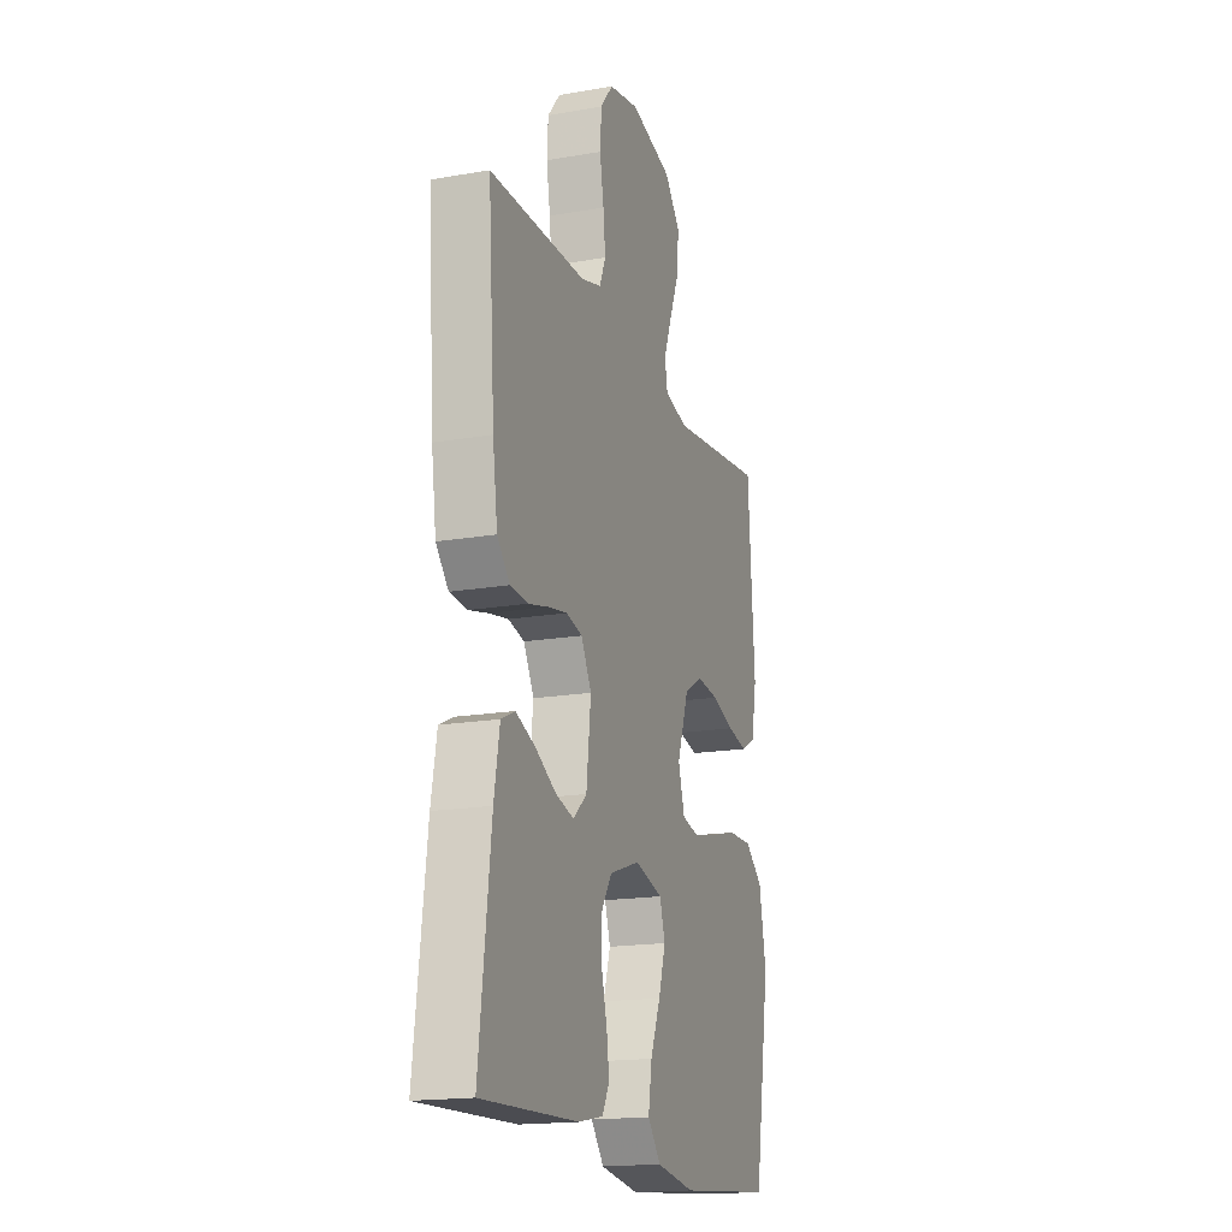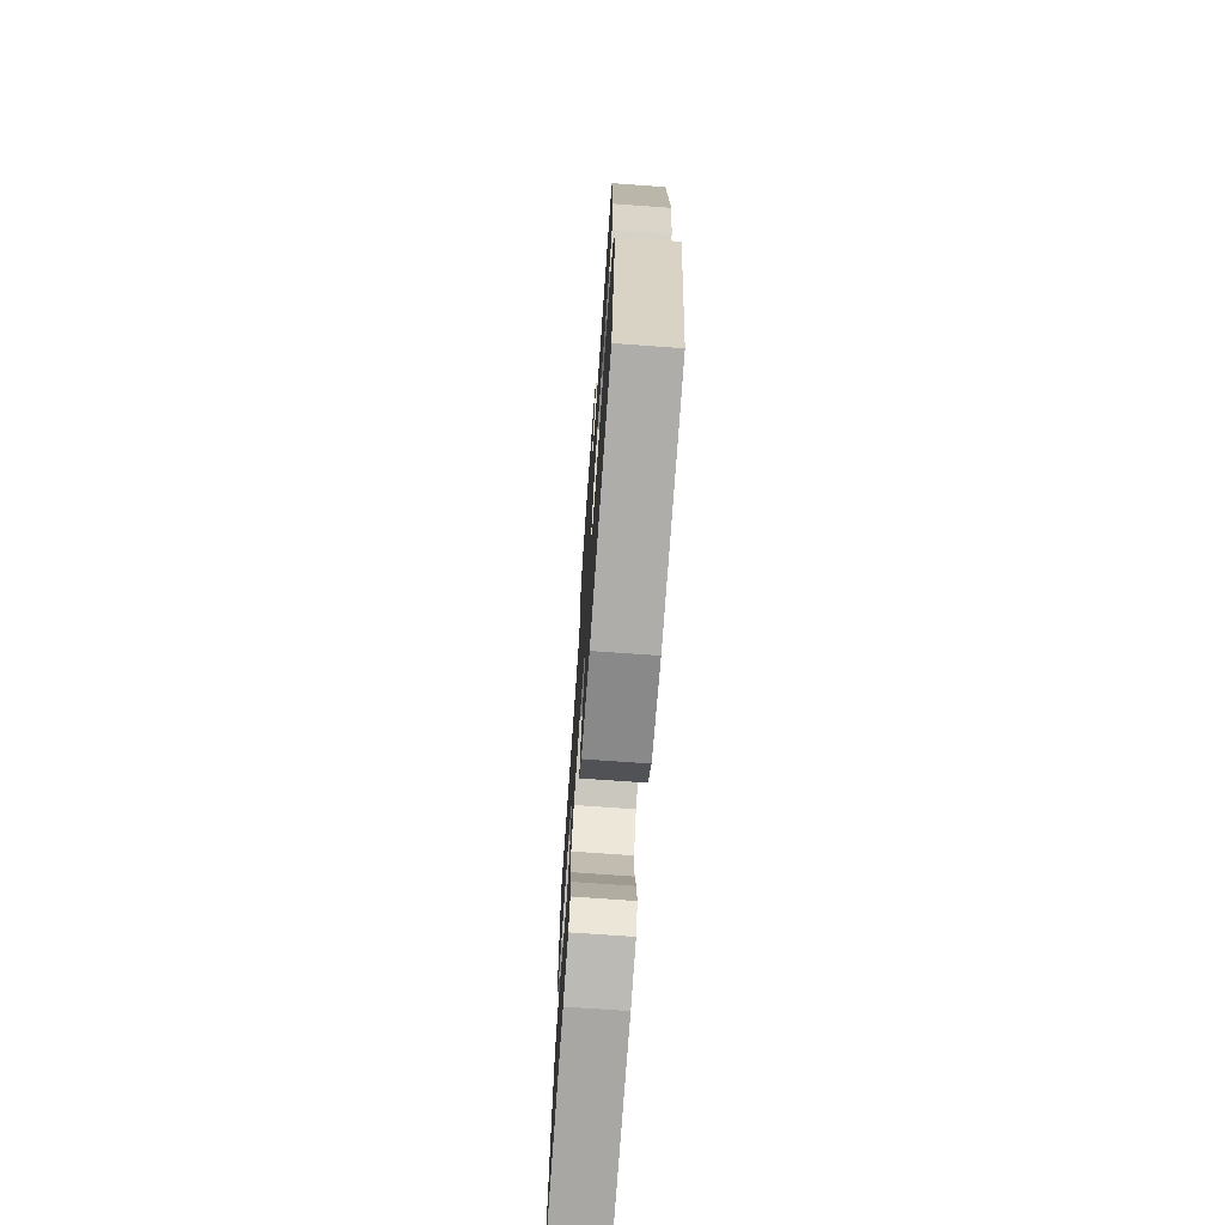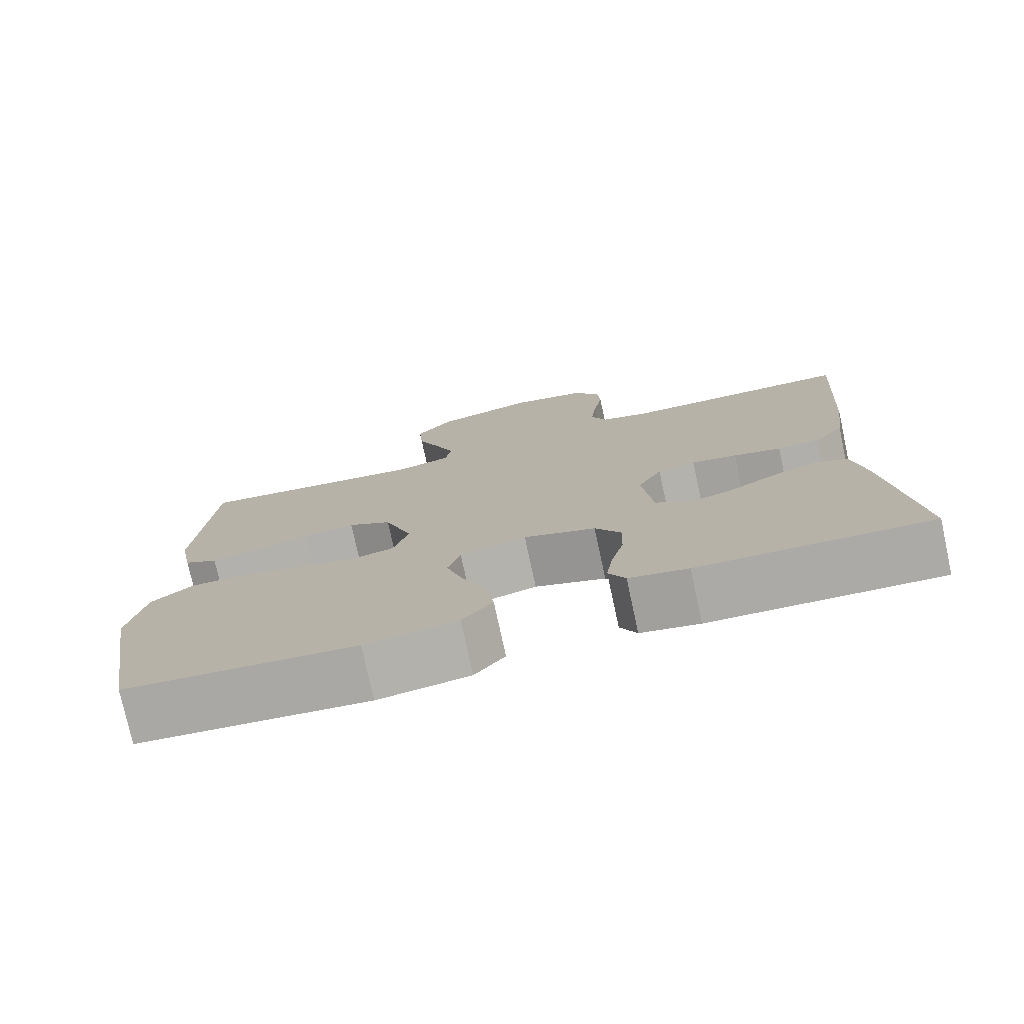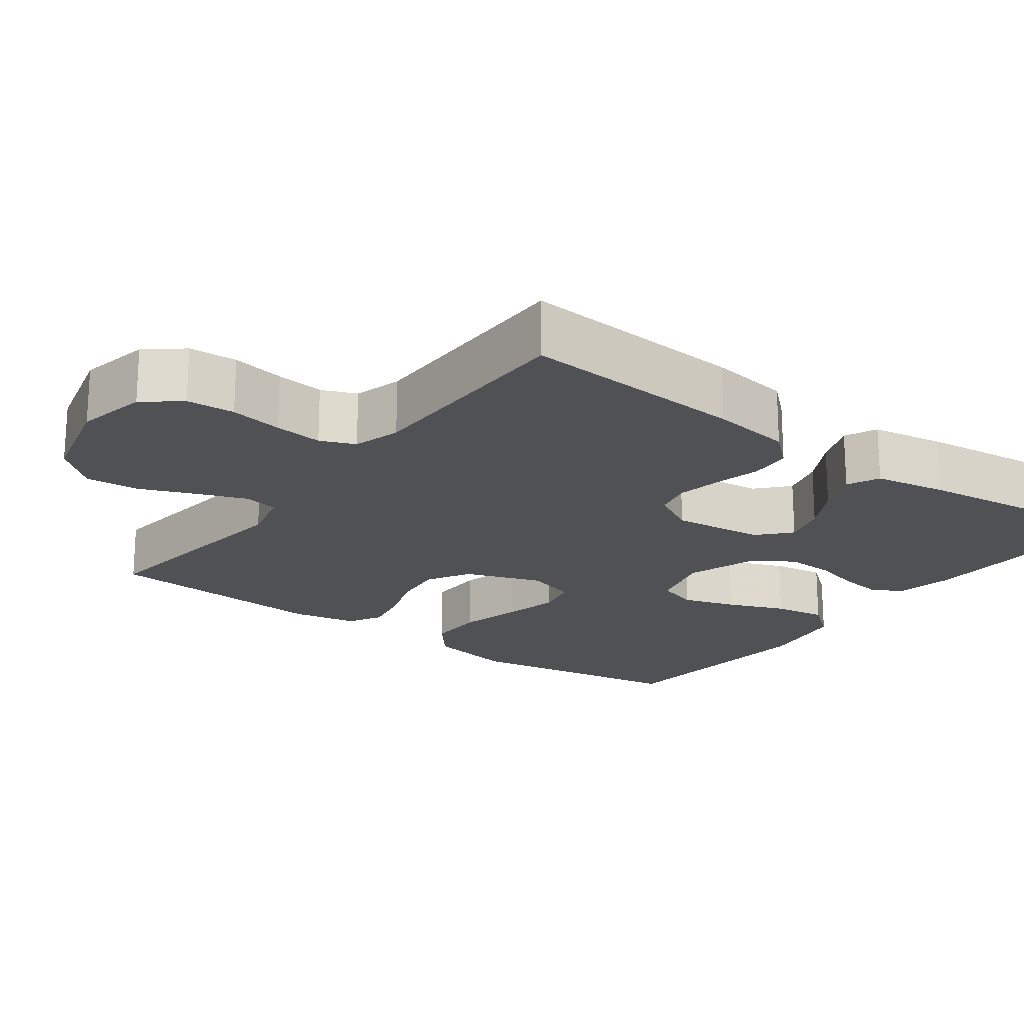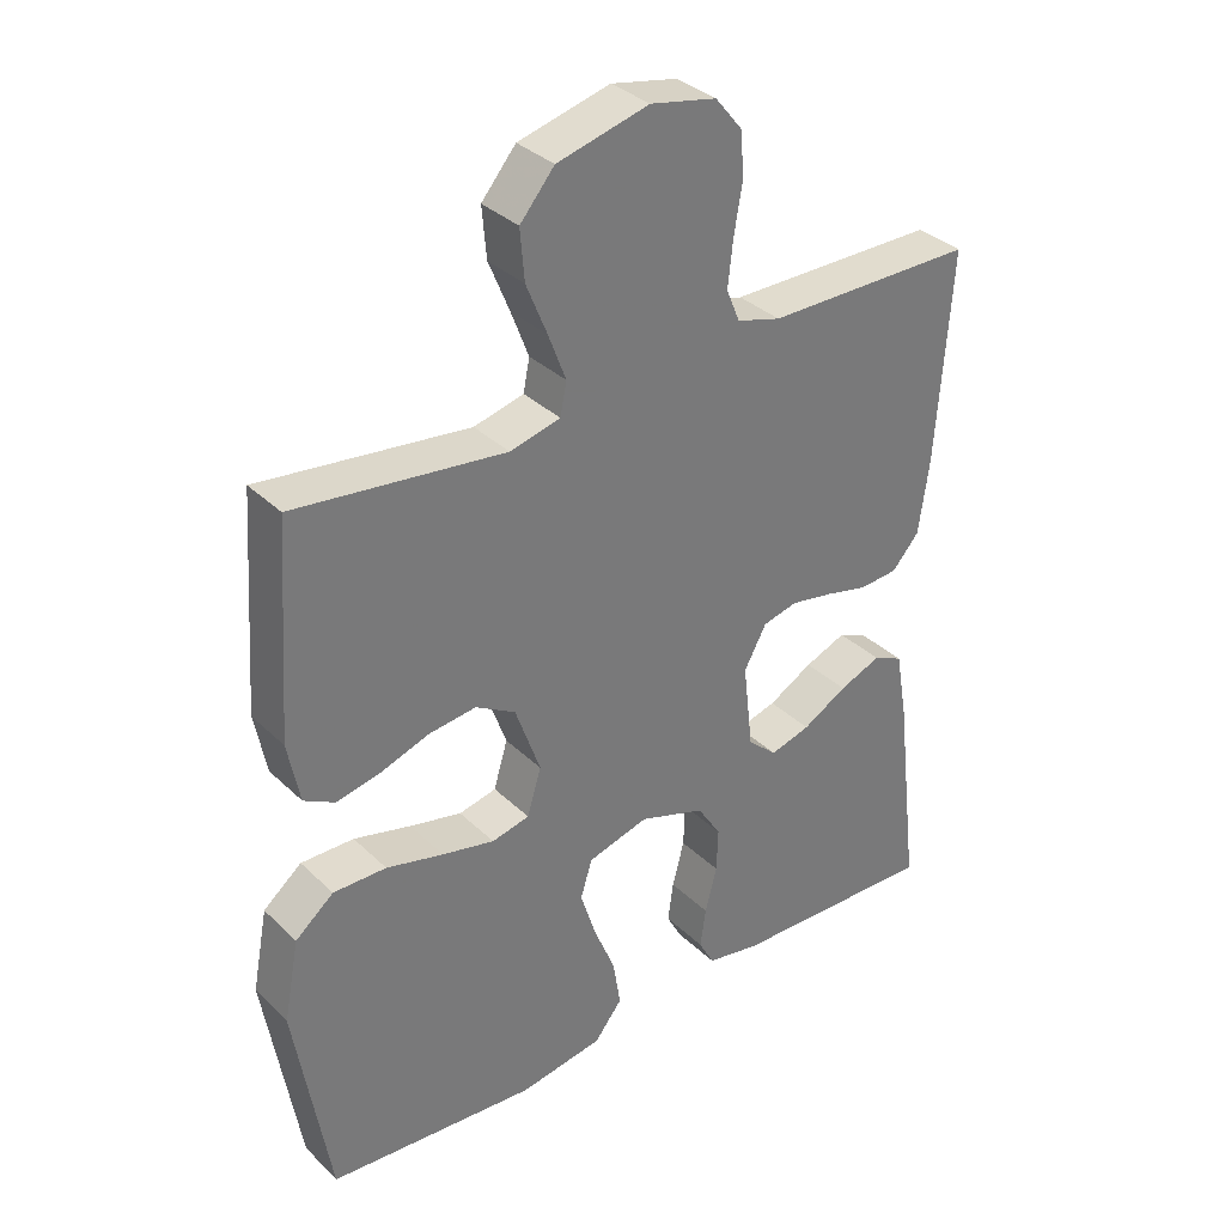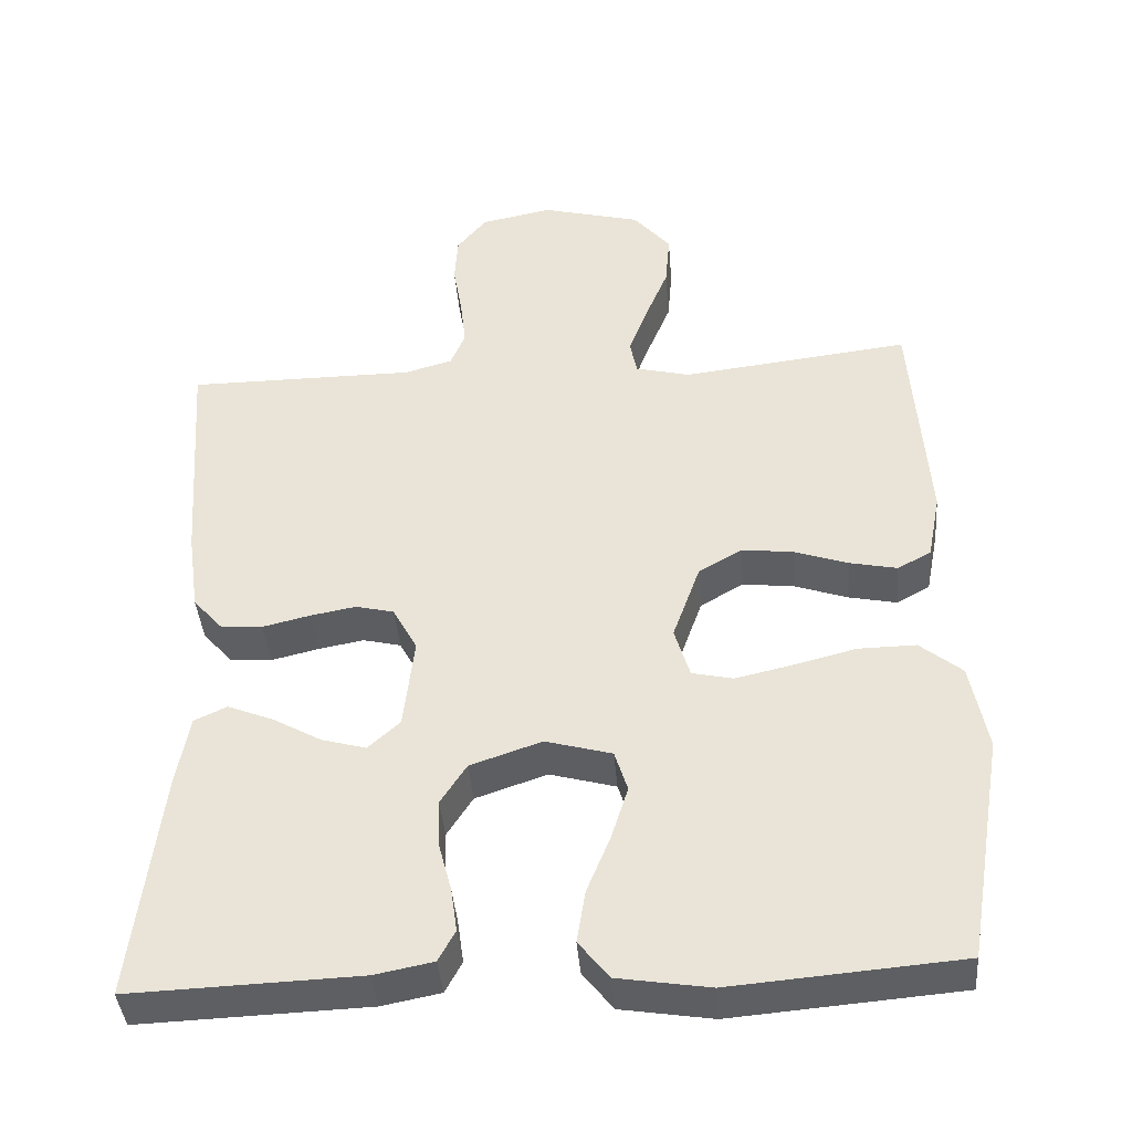
<metadata>
{"format":"obj","ext":"obj","renderer":"f3d","projection":"perspective","resolution":1024,"background":"white","views":[{"elev":-17.5,"azim":108.9,"up":"+Z"},{"elev":-72.3,"azim":-94.1,"up":"+Z"},{"elev":-76.8,"azim":12.2,"up":"+Z"},{"elev":-20.0,"azim":53.4,"up":"+Y"},{"elev":34.2,"azim":-38.3,"up":"+Z"},{"elev":-40.7,"azim":-175.4,"up":"+Z"}]}
</metadata>
<code>
v -0.5 0.07 -0.5
v -0.55 0.07 -0.2
v -0.528 0.07 -0.085
v -0.473 0.07 -0.04
v -0.397 0.07 -0.041
v -0.315 0.07 -0.062
v -0.24 0.07 -0.079
v -0.186 0.07 -0.067
v -0.166 0.07 0
v -0.202 0.07 0.101
v -0.259 0.07 0.134
v -0.327 0.07 0.126
v -0.397 0.07 0.102
v -0.46 0.07 0.089
v -0.504 0.07 0.113
v -0.521 0.07 0.2
v -0.5 0.07 0.5
v -0.2 0.07 0.464
v -0.128 0.07 0.482
v -0.119 0.07 0.528
v -0.144 0.07 0.594
v -0.174 0.07 0.667
v -0.18 0.07 0.738
v -0.131 0.07 0.796
v 0 0.07 0.83
v 0.094 0.07 0.811
v 0.133 0.07 0.763
v 0.137 0.07 0.699
v 0.125 0.07 0.629
v 0.118 0.07 0.565
v 0.137 0.07 0.519
v 0.2 0.07 0.501
v 0.5 0.07 0.5
v 0.479 0.07 0.2
v 0.464 0.07 0.093
v 0.425 0.07 0.049
v 0.37 0.07 0.045
v 0.308 0.07 0.06
v 0.248 0.07 0.071
v 0.198 0.07 0.059
v 0.166 0.07 0
v 0.18 0.07 -0.122
v 0.222 0.07 -0.16
v 0.28 0.07 -0.144
v 0.344 0.07 -0.108
v 0.404 0.07 -0.084
v 0.447 0.07 -0.104
v 0.464 0.07 -0.2
v 0.5 0.07 -0.5
v 0.2 0.07 -0.489
v 0.123 0.07 -0.474
v 0.101 0.07 -0.433
v 0.109 0.07 -0.376
v 0.126 0.07 -0.311
v 0.128 0.07 -0.248
v 0.094 0.07 -0.195
v 0 0.07 -0.163
v -0.087 0.07 -0.187
v -0.104 0.07 -0.241
v -0.082 0.07 -0.311
v -0.051 0.07 -0.387
v -0.04 0.07 -0.456
v -0.08 0.07 -0.506
v -0.2 0.07 -0.525
v -0.5 0 -0.5
v -0.55 0 -0.2
v -0.528 0 -0.085
v -0.473 0 -0.04
v -0.397 0 -0.041
v -0.315 0 -0.062
v -0.24 0 -0.079
v -0.186 0 -0.067
v -0.166 0 0
v -0.202 0 0.101
v -0.259 0 0.134
v -0.327 0 0.126
v -0.397 0 0.102
v -0.46 0 0.089
v -0.504 0 0.113
v -0.521 0 0.2
v -0.5 0 0.5
v -0.2 0 0.464
v -0.128 0 0.482
v -0.119 0 0.528
v -0.144 0 0.594
v -0.174 0 0.667
v -0.18 0 0.738
v -0.131 0 0.796
v 0 0 0.83
v 0.094 0 0.811
v 0.133 0 0.763
v 0.137 0 0.699
v 0.125 0 0.629
v 0.118 0 0.565
v 0.137 0 0.519
v 0.2 0 0.501
v 0.5 0 0.5
v 0.479 0 0.2
v 0.464 0 0.093
v 0.425 0 0.049
v 0.37 0 0.045
v 0.308 0 0.06
v 0.248 0 0.071
v 0.198 0 0.059
v 0.166 0 0
v 0.18 0 -0.122
v 0.222 0 -0.16
v 0.28 0 -0.144
v 0.344 0 -0.108
v 0.404 0 -0.084
v 0.447 0 -0.104
v 0.464 0 -0.2
v 0.5 0 -0.5
v 0.2 0 -0.489
v 0.123 0 -0.474
v 0.101 0 -0.433
v 0.109 0 -0.376
v 0.126 0 -0.311
v 0.128 0 -0.248
v 0.094 0 -0.195
v 0 0 -0.163
v -0.087 0 -0.187
v -0.104 0 -0.241
v -0.082 0 -0.311
v -0.051 0 -0.387
v -0.04 0 -0.456
v -0.08 0 -0.506
v -0.2 0 -0.525
f 60 61 62 63
f 59 60 63 64
f 58 59 64 1
f 51 52 53 54
f 51 54 55
f 50 51 55
f 49 50 55
f 48 49 55 56
f 44 45 46 47
f 43 44 47 48
f 35 36 37 38
f 35 38 39
f 32 33 34 35
f 31 32 35 39
f 30 31 39 40
f 26 27 28 29
f 26 29 30
f 25 26 30
f 21 22 23 24
f 20 21 24 25
f 19 20 25 30
f 15 16 17 18
f 15 18 19
f 12 13 14 15
f 11 12 15 19
f 10 11 19 30
f 3 4 5 6
f 3 6 7
f 58 1 2 3
f 57 58 3 7
f 43 48 56 57
f 42 43 57 7
f 10 30 40 41
f 9 10 41 42
f 8 9 42
f 7 8 42
f 127 126 125 124
f 128 127 124 123
f 65 128 123 122
f 118 117 116 115
f 119 118 115
f 119 115 114
f 119 114 113
f 120 119 113 112
f 111 110 109 108
f 112 111 108 107
f 102 101 100 99
f 103 102 99
f 99 98 97 96
f 103 99 96 95
f 104 103 95 94
f 93 92 91 90
f 94 93 90
f 94 90 89
f 88 87 86 85
f 89 88 85 84
f 94 89 84 83
f 82 81 80 79
f 83 82 79
f 79 78 77 76
f 83 79 76 75
f 94 83 75 74
f 70 69 68 67
f 71 70 67
f 67 66 65 122
f 71 67 122 121
f 121 120 112 107
f 71 121 107 106
f 105 104 94 74
f 106 105 74 73
f 106 73 72
f 106 72 71
f 1 65 66 2
f 2 66 67 3
f 3 67 68 4
f 4 68 69 5
f 5 69 70 6
f 6 70 71 7
f 7 71 72 8
f 8 72 73 9
f 9 73 74 10
f 10 74 75 11
f 11 75 76 12
f 12 76 77 13
f 13 77 78 14
f 14 78 79 15
f 15 79 80 16
f 16 80 81 17
f 17 81 82 18
f 18 82 83 19
f 19 83 84 20
f 20 84 85 21
f 21 85 86 22
f 22 86 87 23
f 23 87 88 24
f 24 88 89 25
f 25 89 90 26
f 26 90 91 27
f 27 91 92 28
f 28 92 93 29
f 29 93 94 30
f 30 94 95 31
f 31 95 96 32
f 32 96 97 33
f 33 97 98 34
f 34 98 99 35
f 35 99 100 36
f 36 100 101 37
f 37 101 102 38
f 38 102 103 39
f 39 103 104 40
f 40 104 105 41
f 41 105 106 42
f 42 106 107 43
f 43 107 108 44
f 44 108 109 45
f 45 109 110 46
f 46 110 111 47
f 47 111 112 48
f 48 112 113 49
f 49 113 114 50
f 50 114 115 51
f 51 115 116 52
f 52 116 117 53
f 53 117 118 54
f 54 118 119 55
f 55 119 120 56
f 56 120 121 57
f 57 121 122 58
f 58 122 123 59
f 59 123 124 60
f 60 124 125 61
f 61 125 126 62
f 62 126 127 63
f 63 127 128 64
f 64 128 65 1

</code>
